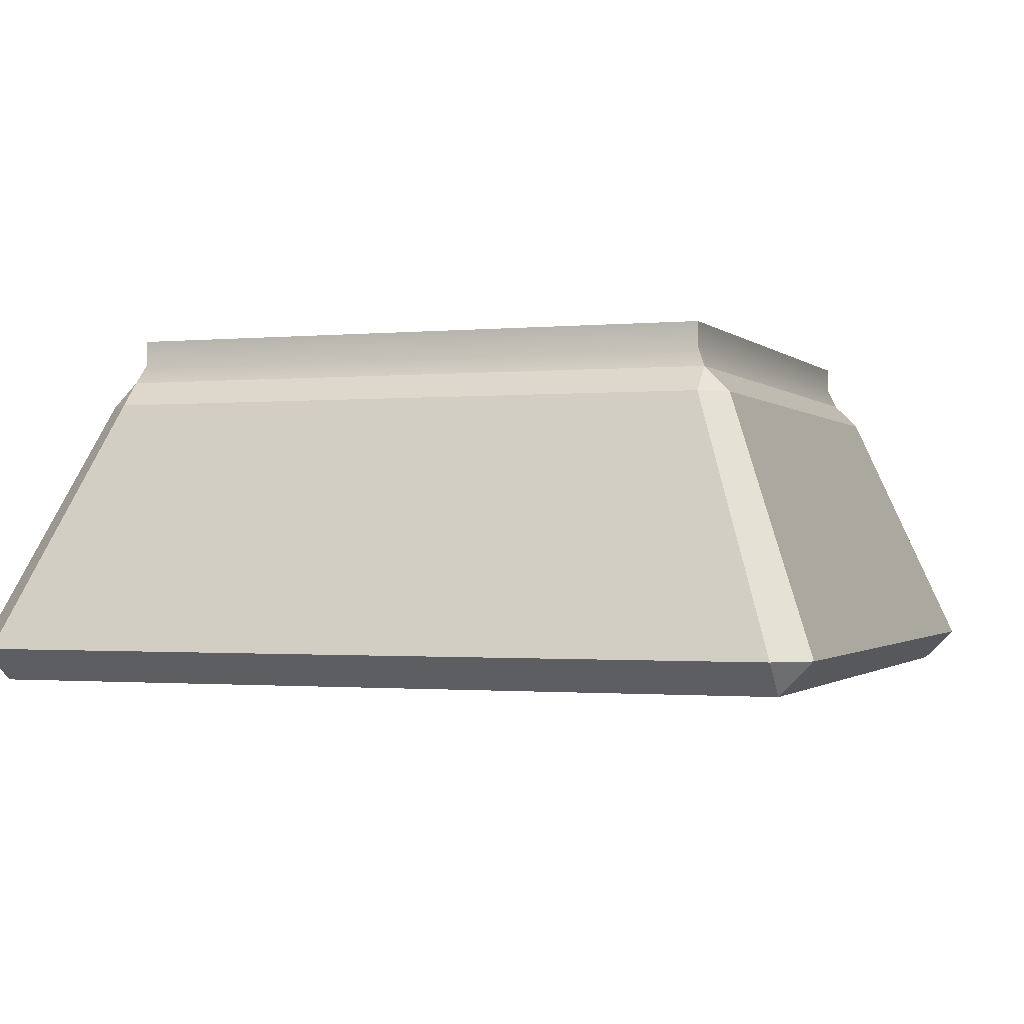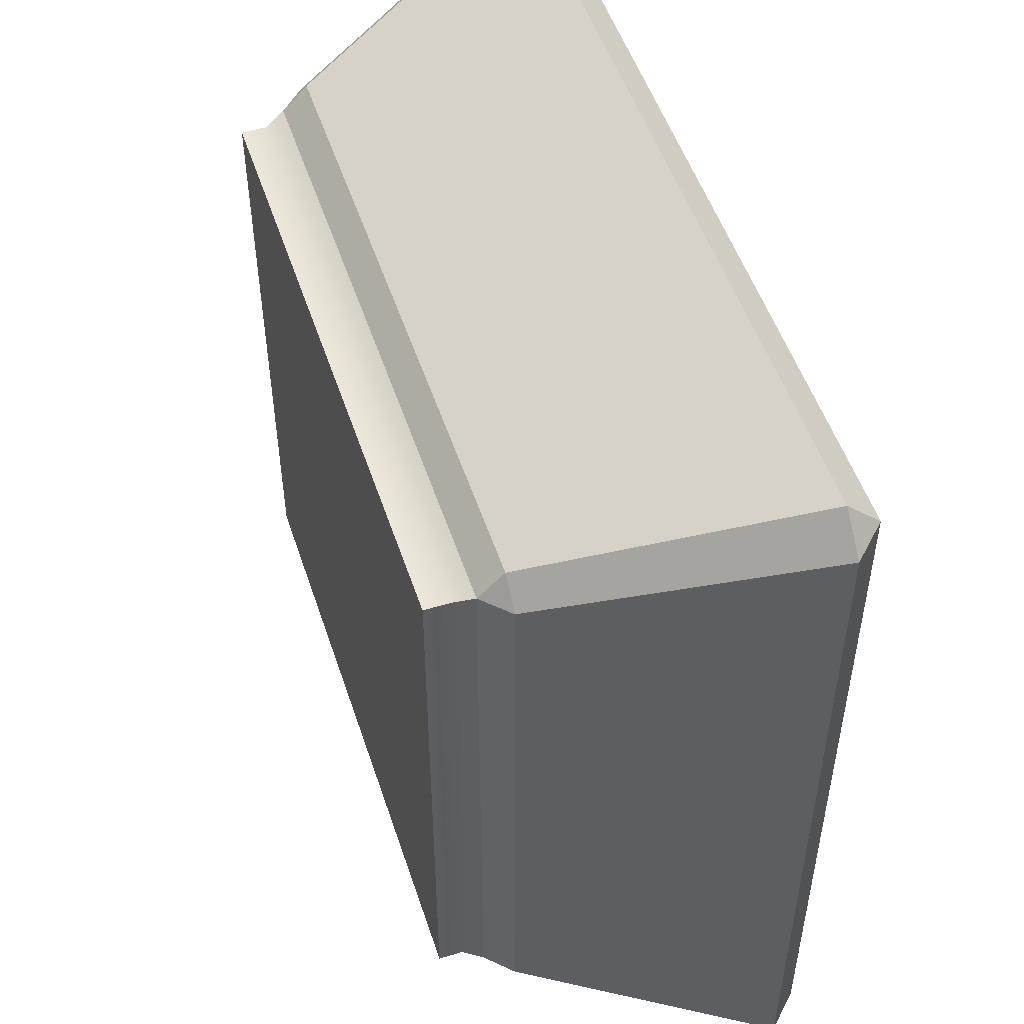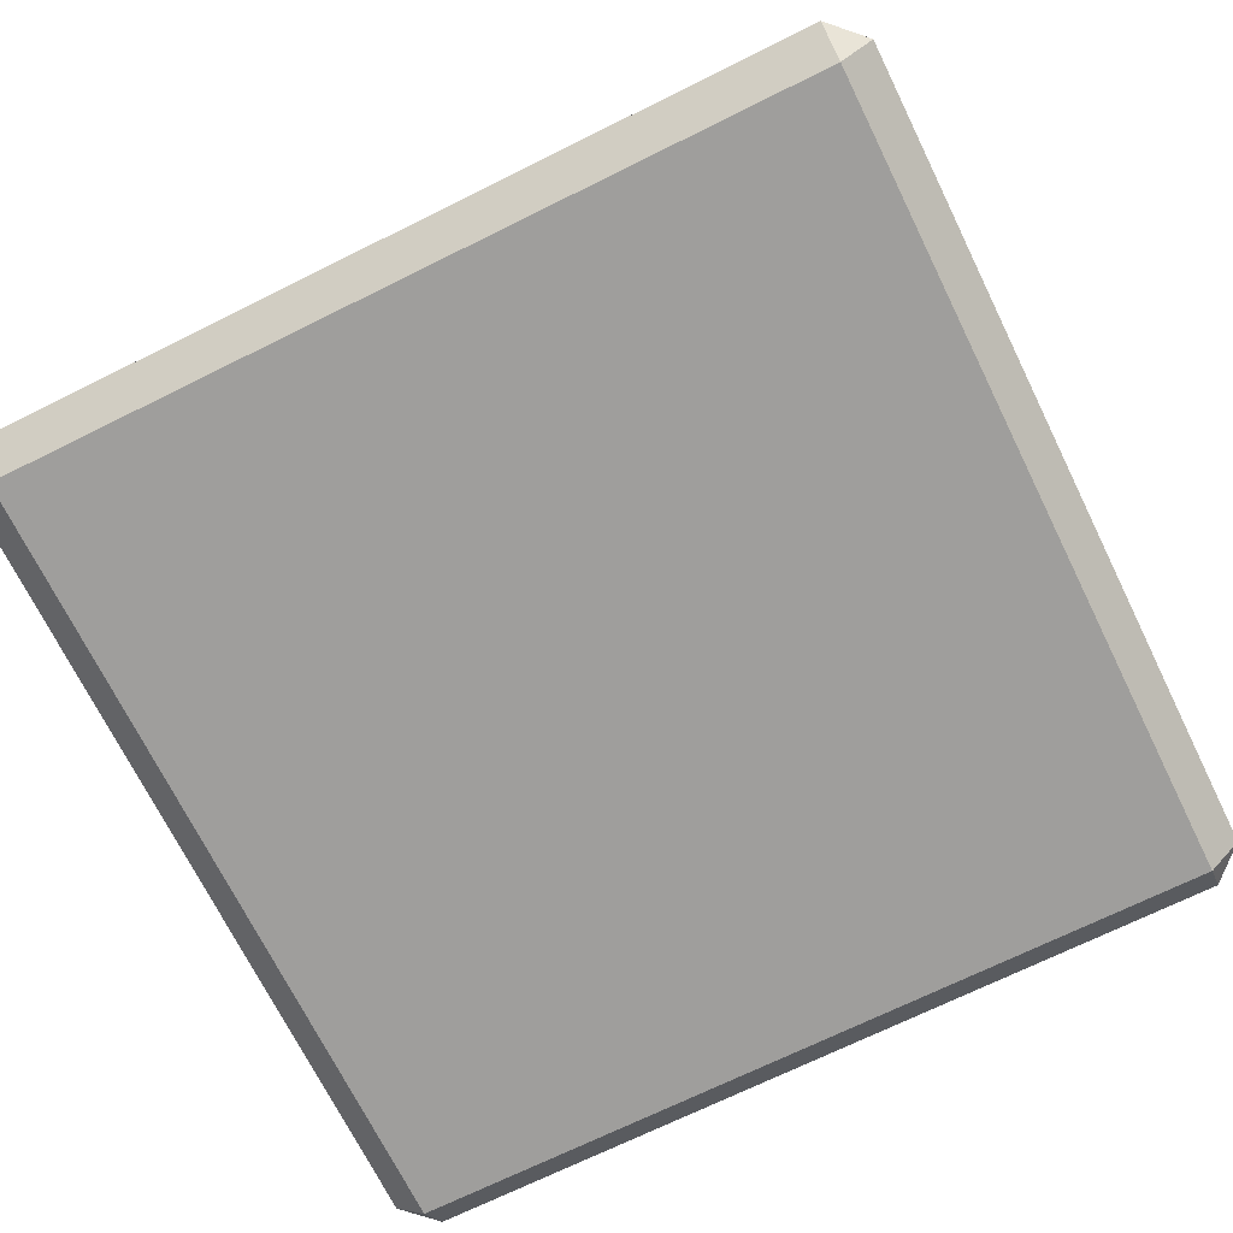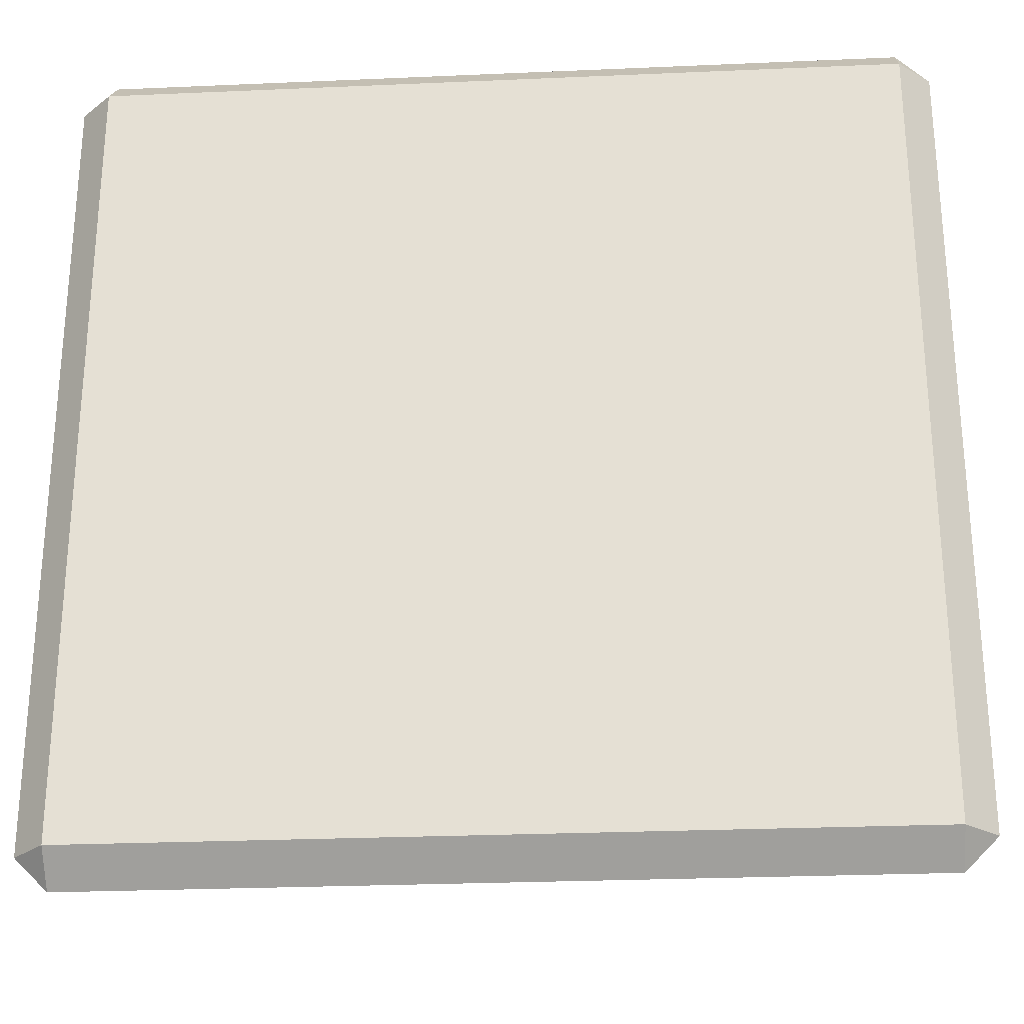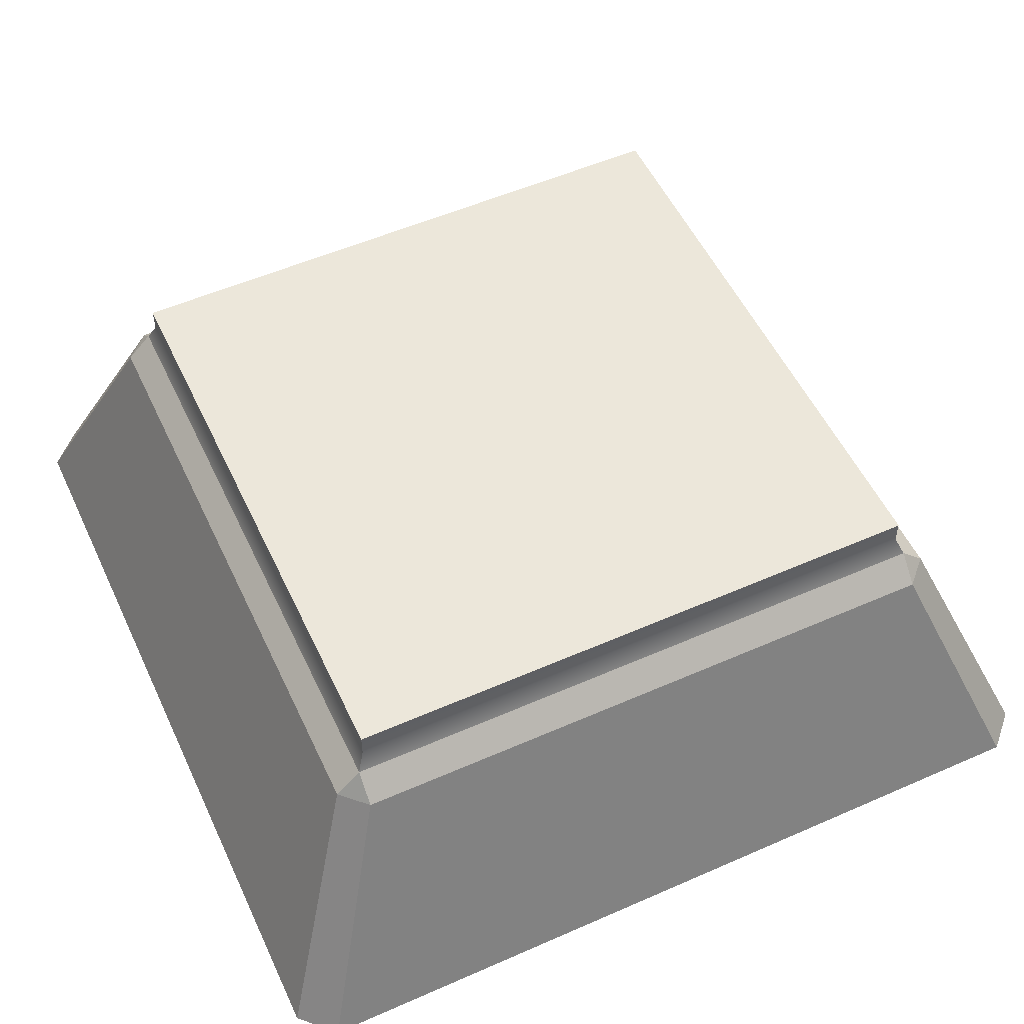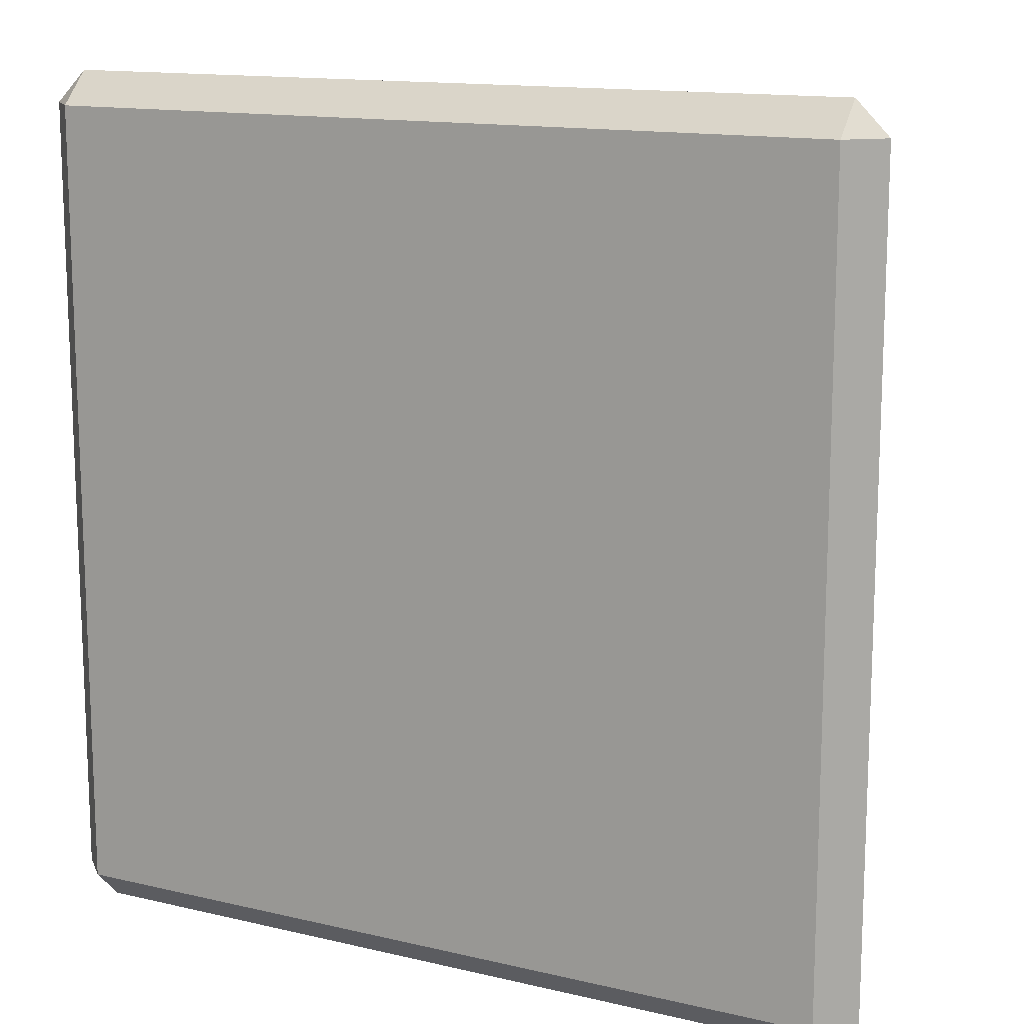
<metadata>
{"format":"obj","ext":"obj","renderer":"f3d","projection":"perspective","resolution":1024,"background":"white","views":[{"elev":-1.1,"azim":-69.9,"up":"+Y"},{"elev":51.7,"azim":-108.2,"up":"+Z"},{"elev":-70.9,"azim":-153.7,"up":"+Y"},{"elev":-26.7,"azim":3.9,"up":"+Z"},{"elev":54.0,"azim":-25.0,"up":"+Y"},{"elev":13.7,"azim":27.9,"up":"+Z"}]}
</metadata>
<code>
g default
v -1.589 0.01058 1.589
v -1.589 0.1394 1.718
v -1.718 0.1394 1.589
v 1.718 0.1394 1.589
v 1.589 0.1394 1.718
v 1.589 0.01058 1.589
v 1.22 1.23 1.22
v 1.22 1.131 1.319
v 1.319 1.131 1.22
v -1.319 1.131 1.22
v -1.22 1.131 1.319
v -1.22 1.23 1.22
v 1.22 1.131 -1.319
v 1.22 1.23 -1.22
v 1.319 1.131 -1.22
v -1.319 1.131 -1.22
v -1.22 1.23 -1.22
v -1.22 1.131 -1.319
v 1.589 0.01058 -1.589
v 1.589 0.1394 -1.718
v 1.718 0.1394 -1.589
v -1.718 0.1394 -1.589
v -1.589 0.1394 -1.718
v -1.589 0.01058 -1.589
v 1.188 1.308 1.188
v -1.188 1.308 1.188
v 1.188 1.308 -1.188
v -1.188 1.308 -1.188
v 1.188 1.404 1.188
v -1.188 1.404 1.188
v 1.188 1.404 -1.188
v -1.188 1.404 -1.188
g CUBEROOF PROPS
f 1 3 22 24
f 2 1 6 5
f 3 2 11 10
f 4 6 19 21
f 5 4 9 8
f 7 9 15 14
f 8 7 12 11
f 10 12 17 16
f 13 15 21 20
f 14 13 18 17
f 16 18 23 22
f 20 19 24 23
f 2 5 8 11
f 30 29 31 32
f 18 13 20 23
f 24 19 6 1
f 4 21 15 9
f 22 3 10 16
f 1 2 3
f 4 5 6
f 7 8 9
f 10 11 12
f 13 14 15
f 16 17 18
f 19 20 21
f 22 23 24
f 12 7 25 26
f 7 14 27 25
f 14 17 28 27
f 17 12 26 28
f 26 25 29 30
f 25 27 31 29
f 27 28 32 31
f 28 26 30 32

</code>
